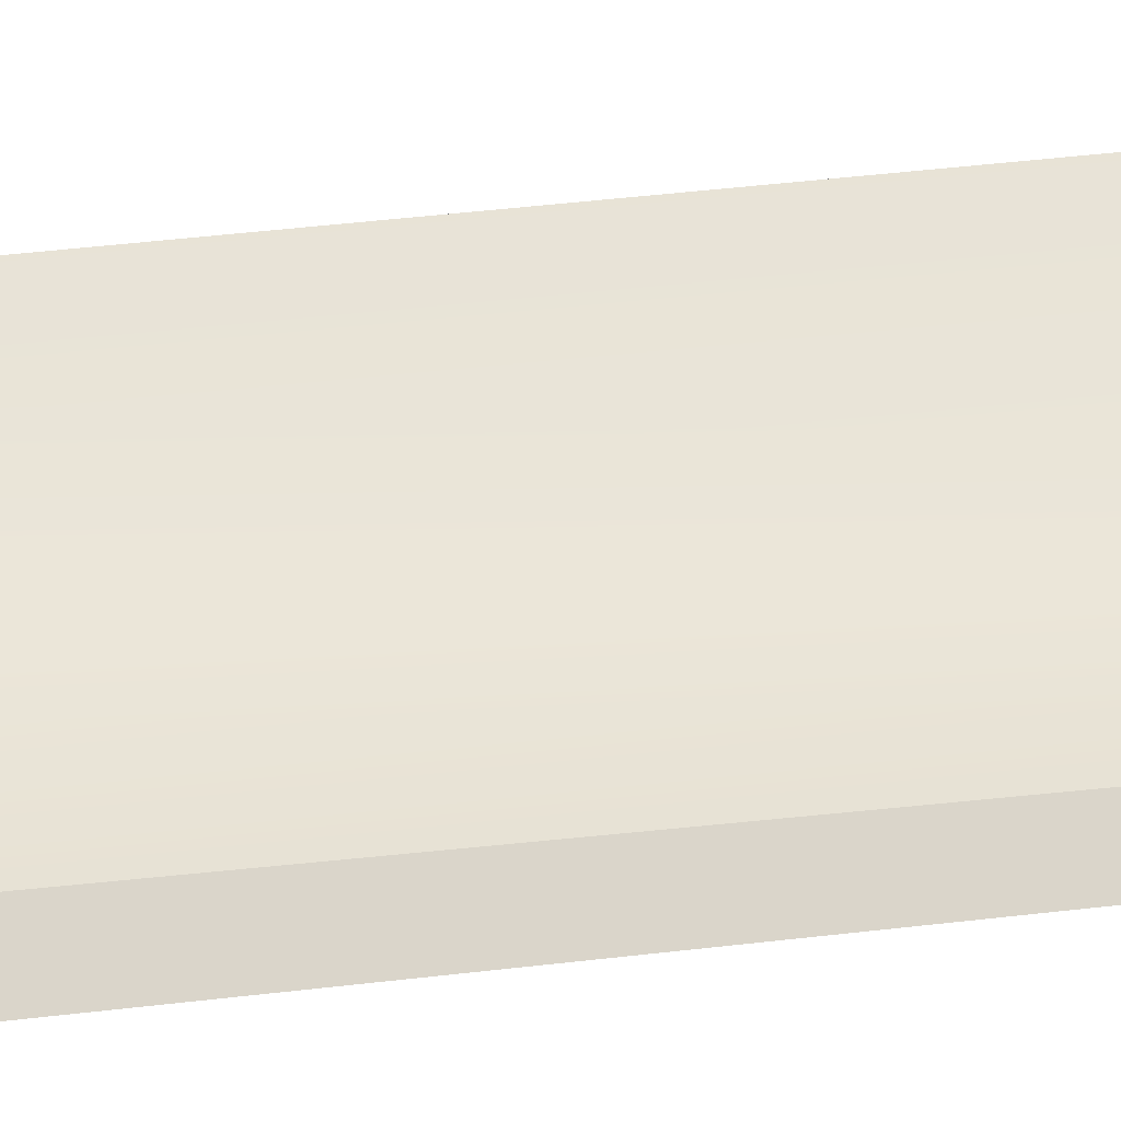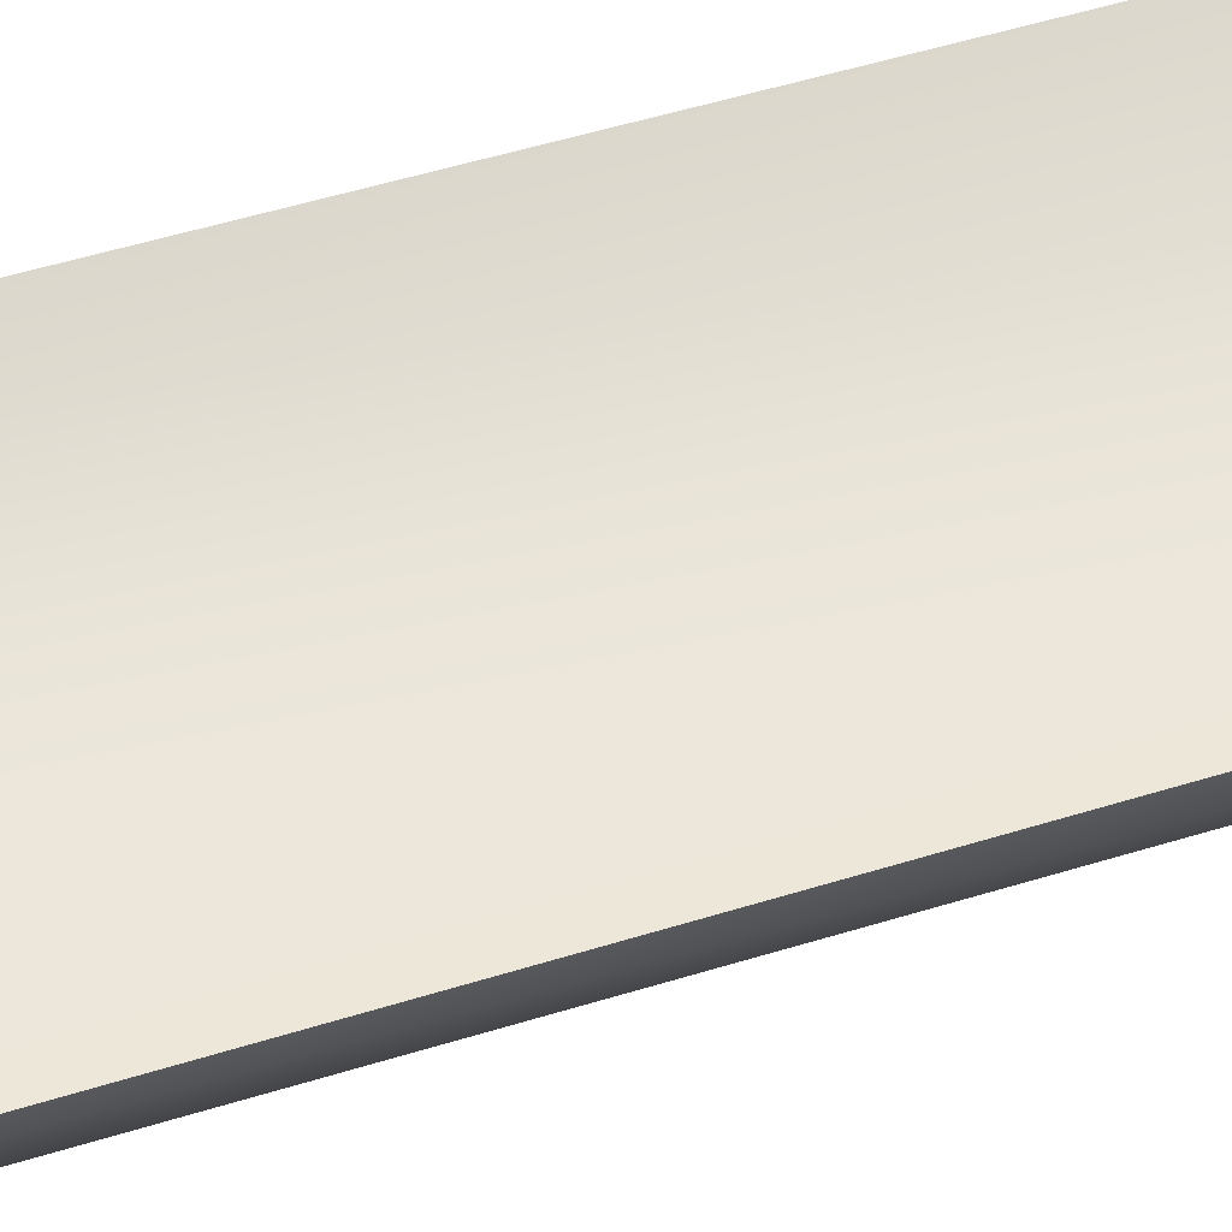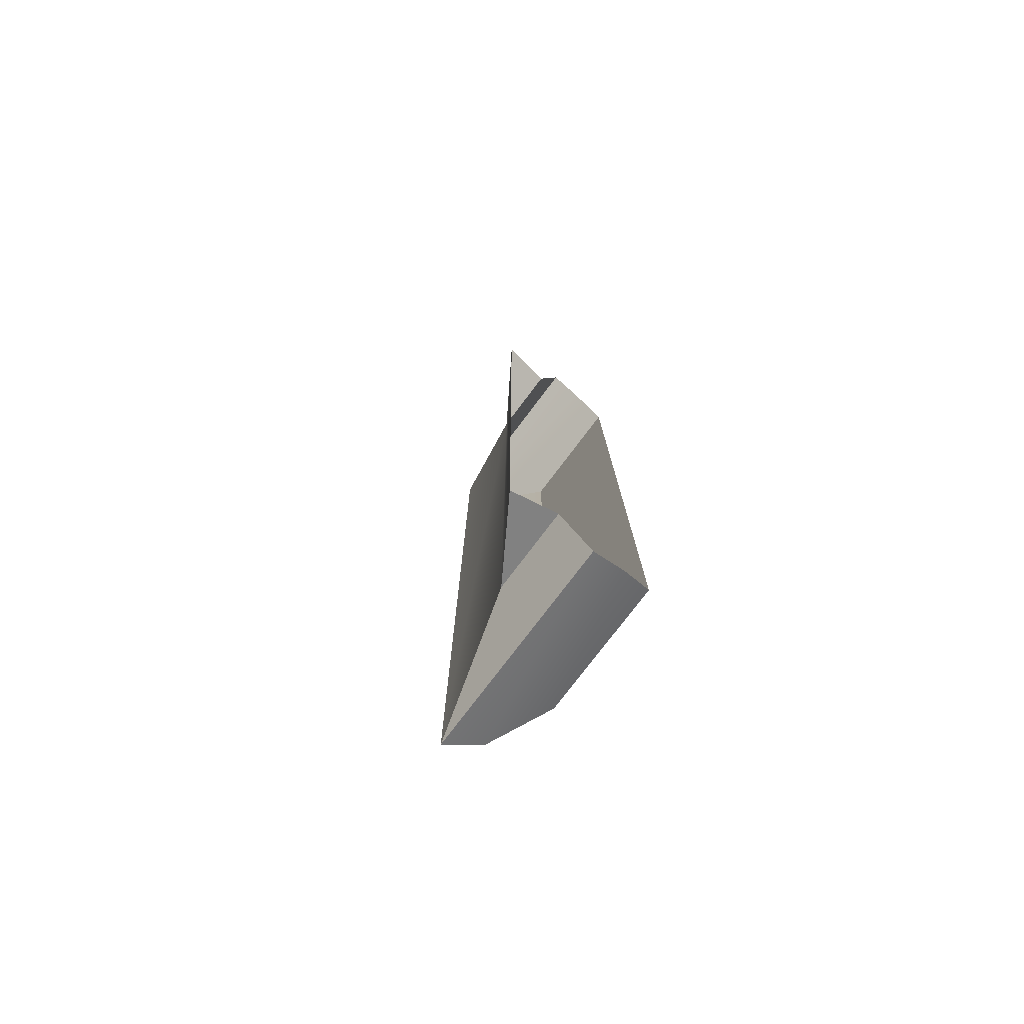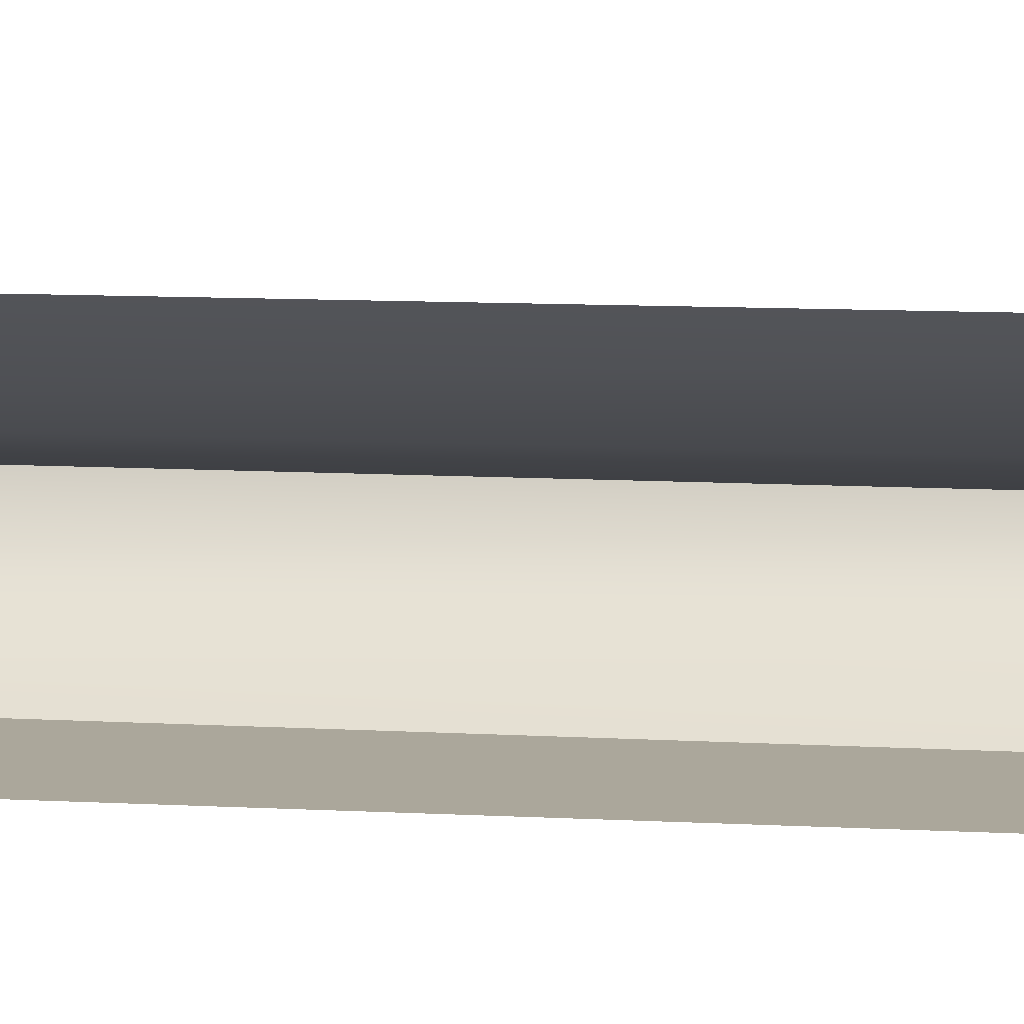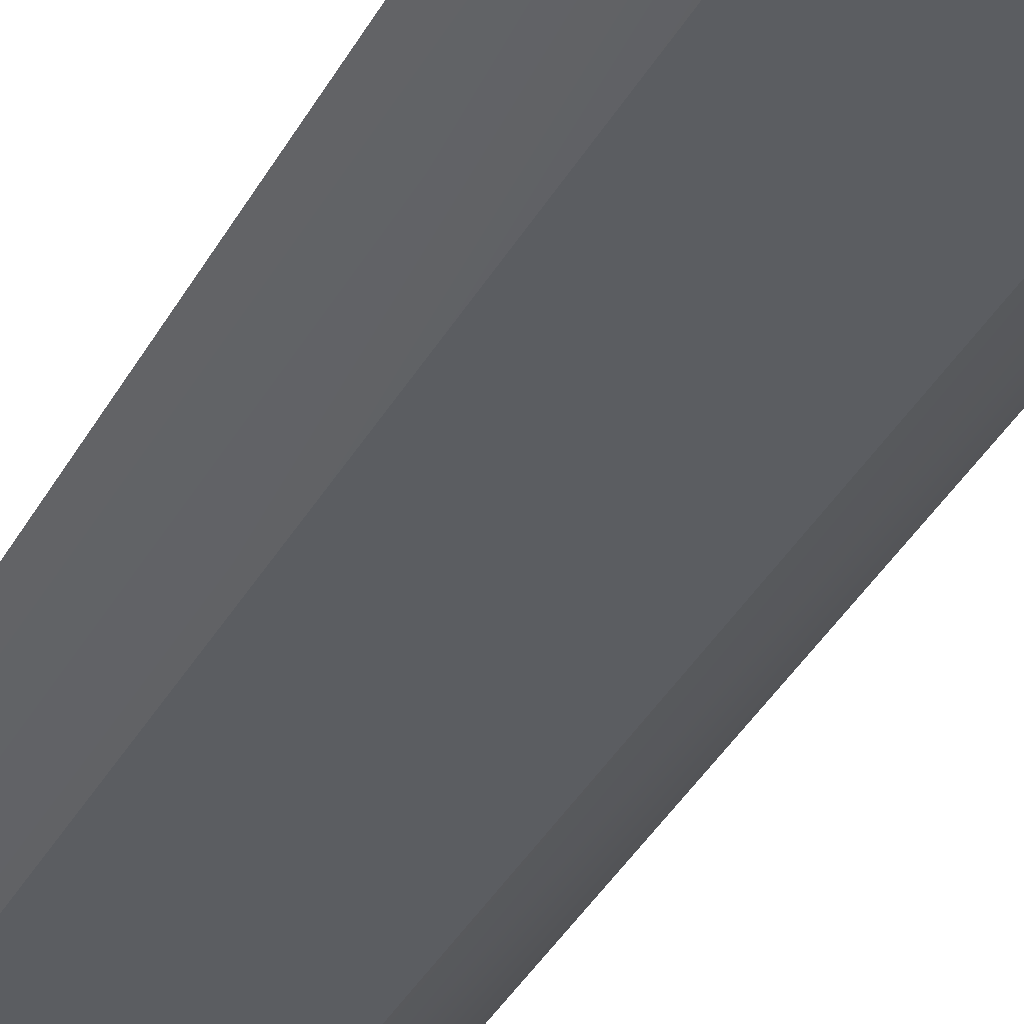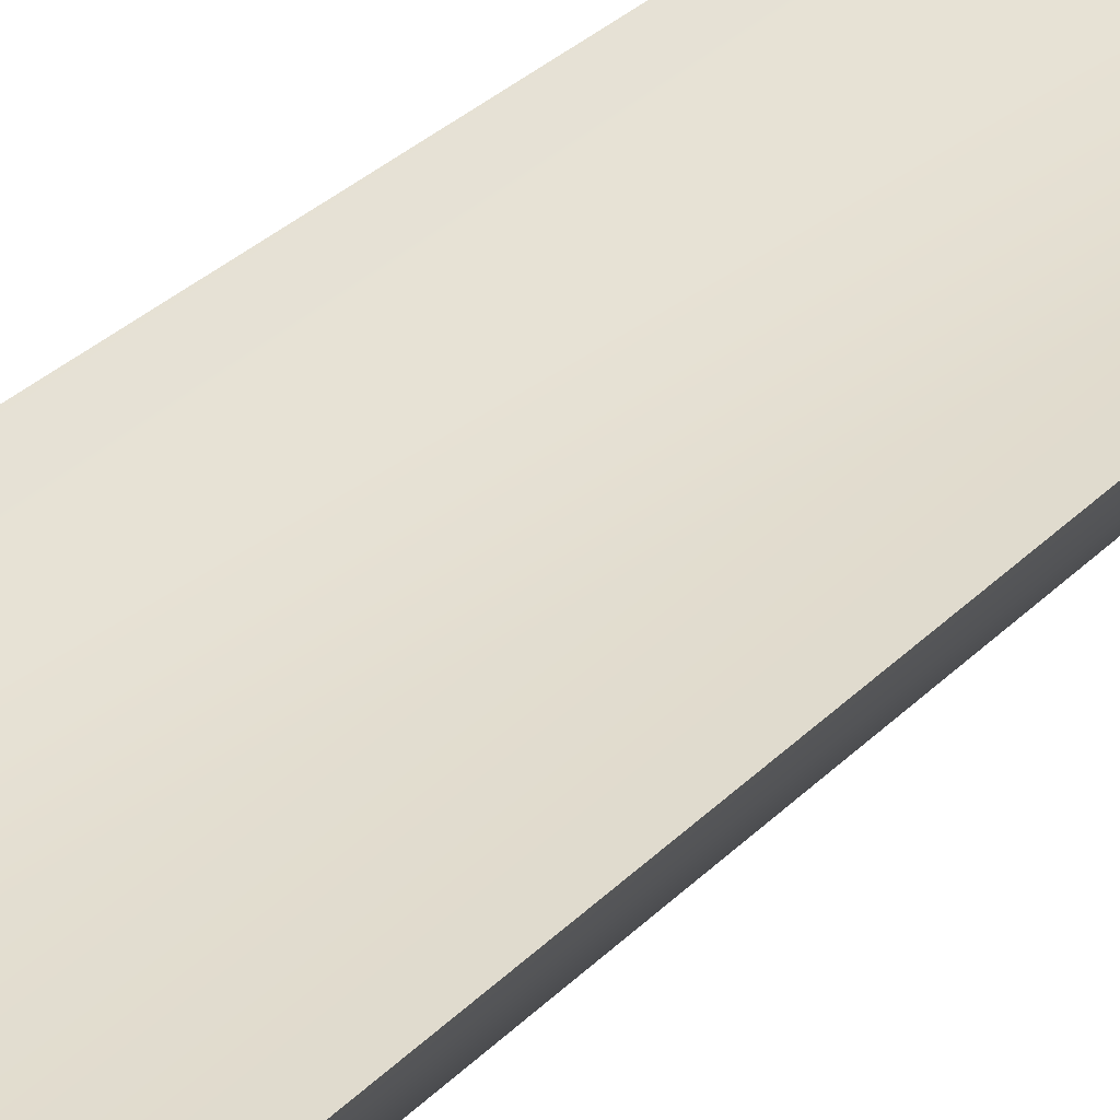
<metadata>
{"format":"obj","ext":"obj","renderer":"f3d","projection":"perspective","resolution":1024,"background":"white","views":[{"elev":74.2,"azim":-95.8,"up":"+Y"},{"elev":42.2,"azim":68.1,"up":"+Y"},{"elev":-76.7,"azim":-127.0,"up":"+Z"},{"elev":8.1,"azim":-79.6,"up":"+Y"},{"elev":-35.8,"azim":-25.1,"up":"+Y"},{"elev":26.8,"azim":31.4,"up":"+Y"}]}
</metadata>
<code>
g Plane63
v -8.581 0.3416 -23.48
v -8.3 3.509 -25.07
v -3.298 0.3416 -23.48
v 4.289 -1.353 -29.39
v -9.095 -1.353 -29.39
v -8.581 0.3416 -23.48
v -8.581 0.3416 -23.48
v -3.298 0.3416 -23.48
v 3.353 -3.587 -27.84
v -8.966 -3.587 -27.84
v -9.095 -1.353 -29.39
v 4.289 -1.353 -29.39
v -0.05374 -5.765 -25.93
v -8.574 -5.765 -25.93
v -0.05374 -5.765 -25.93
v 3.353 -3.587 -27.84
v 2.96 -3.525 30.77
v -0.2521 -5.78 28.22
v 4.289 -1.353 -29.39
v 4.013 -1.325 32.29
v 4.289 -1.353 -29.39
v -3.298 0.3416 -23.48
v -3.563 0.3461 25.64
v 4.013 -1.325 32.29
v -8.3 3.509 -25.07
v -8.587 3.61 27.23
v -3.563 0.3461 25.64
v -8.587 3.61 27.23
v -8.291 0.3461 25.64
v -8.376 -1.325 32.29
v 4.013 -1.325 32.29
v -3.563 0.3461 25.64
v -8.291 0.3461 25.64
v -8.349 -3.525 30.77
v 2.96 -3.525 30.77
v 4.013 -1.325 32.29
v -8.376 -1.325 32.29
v -8.313 -5.78 28.22
v -0.2521 -5.78 28.22
v -8.574 -5.765 -25.93
v -0.05374 -5.765 -25.93
v -0.2521 -5.78 28.22
v -8.313 -5.78 28.22
f 3 1 2
f 6 4 5
f 4 7 8
f 23 21 22
f 21 23 24
f 26 22 25
f 22 26 23
f 29 27 28
f 32 30 31
f 30 32 33
f 11 9 10
f 9 11 12
f 10 13 14
f 13 10 9
f 17 15 16
f 15 17 18
f 20 16 19
f 16 20 17
f 36 34 35
f 34 36 37
f 35 38 39
f 38 35 34
f 42 40 41
f 40 42 43

</code>
